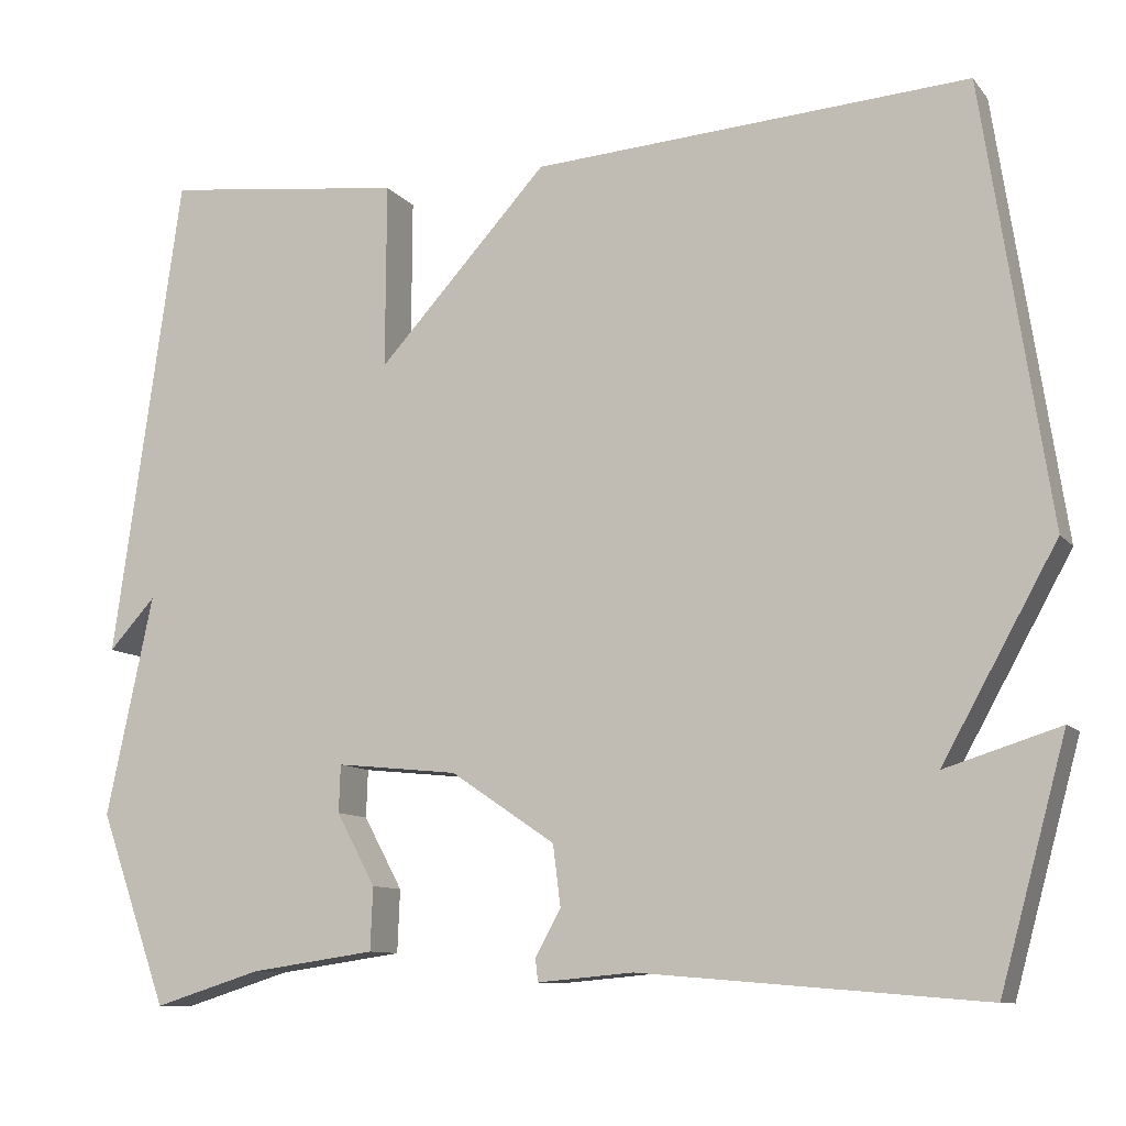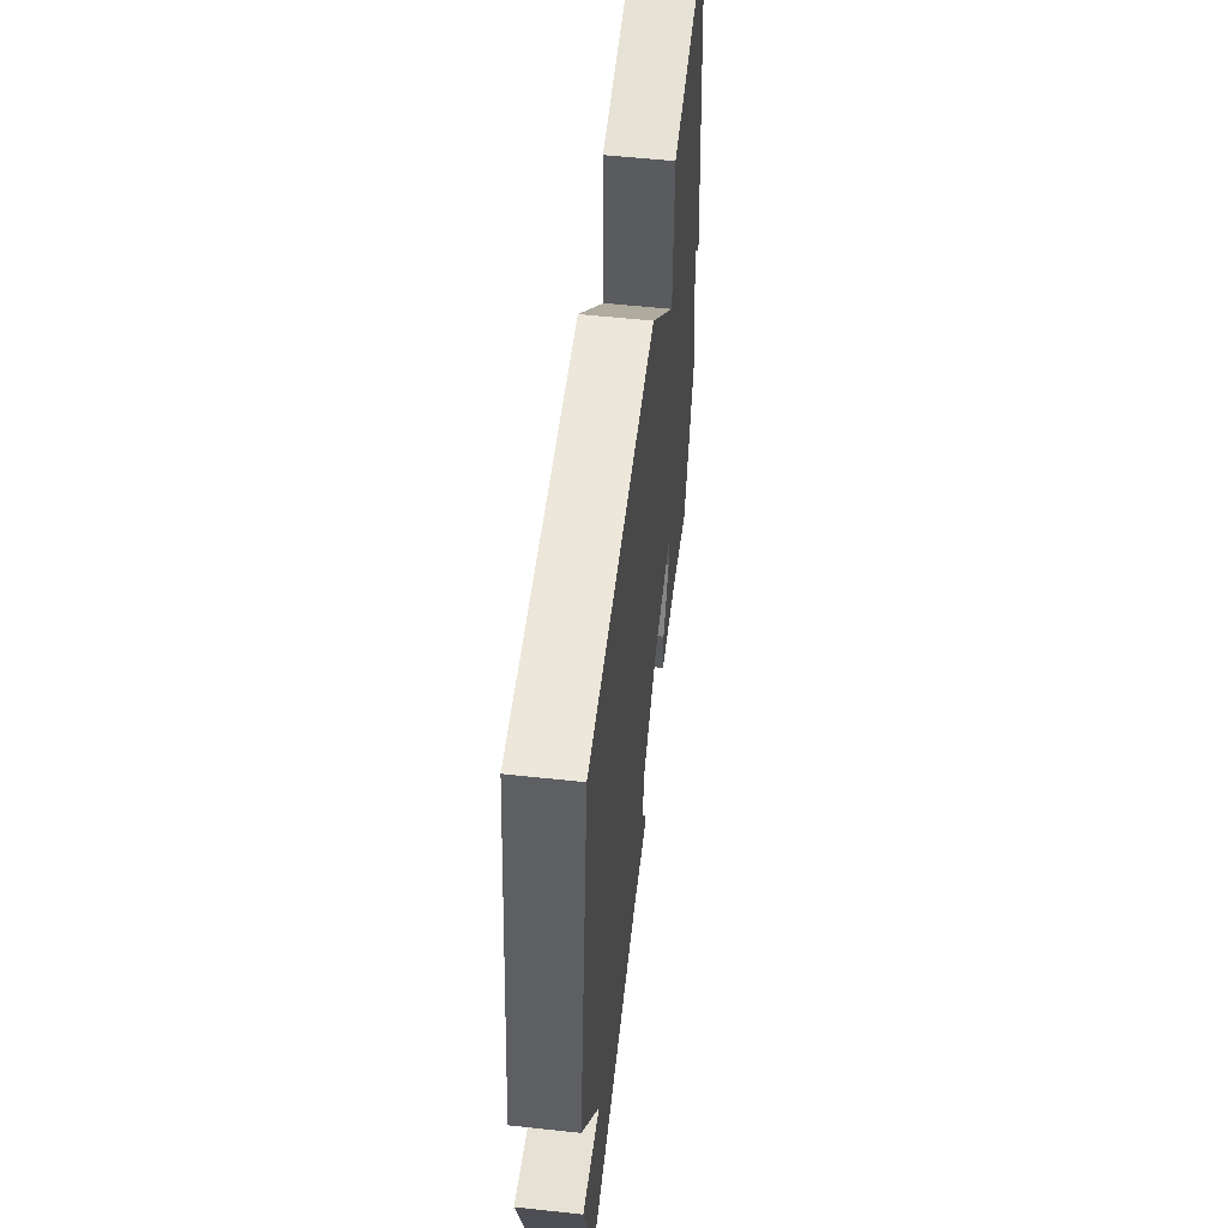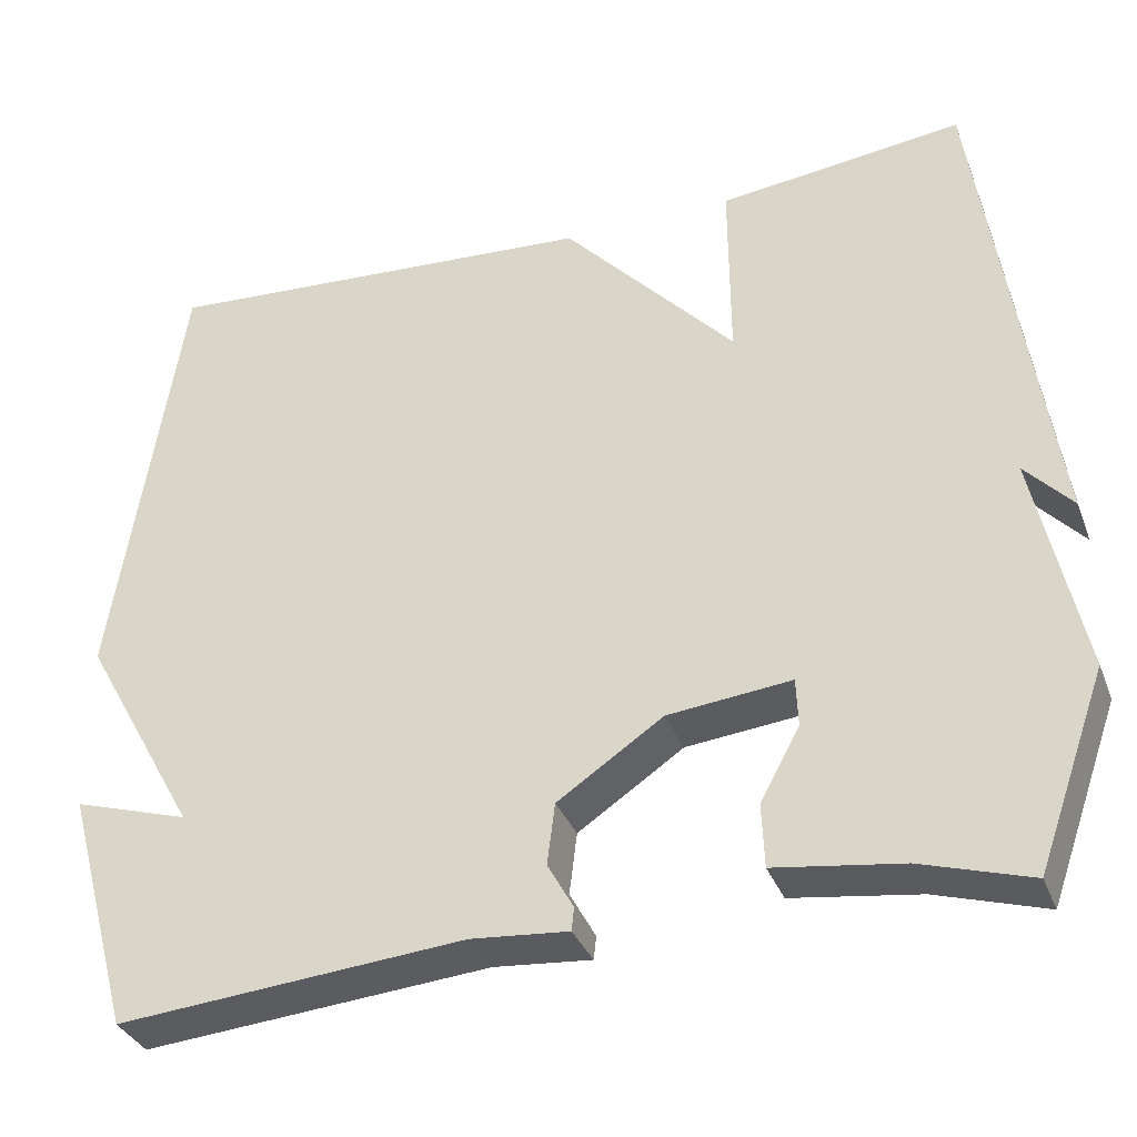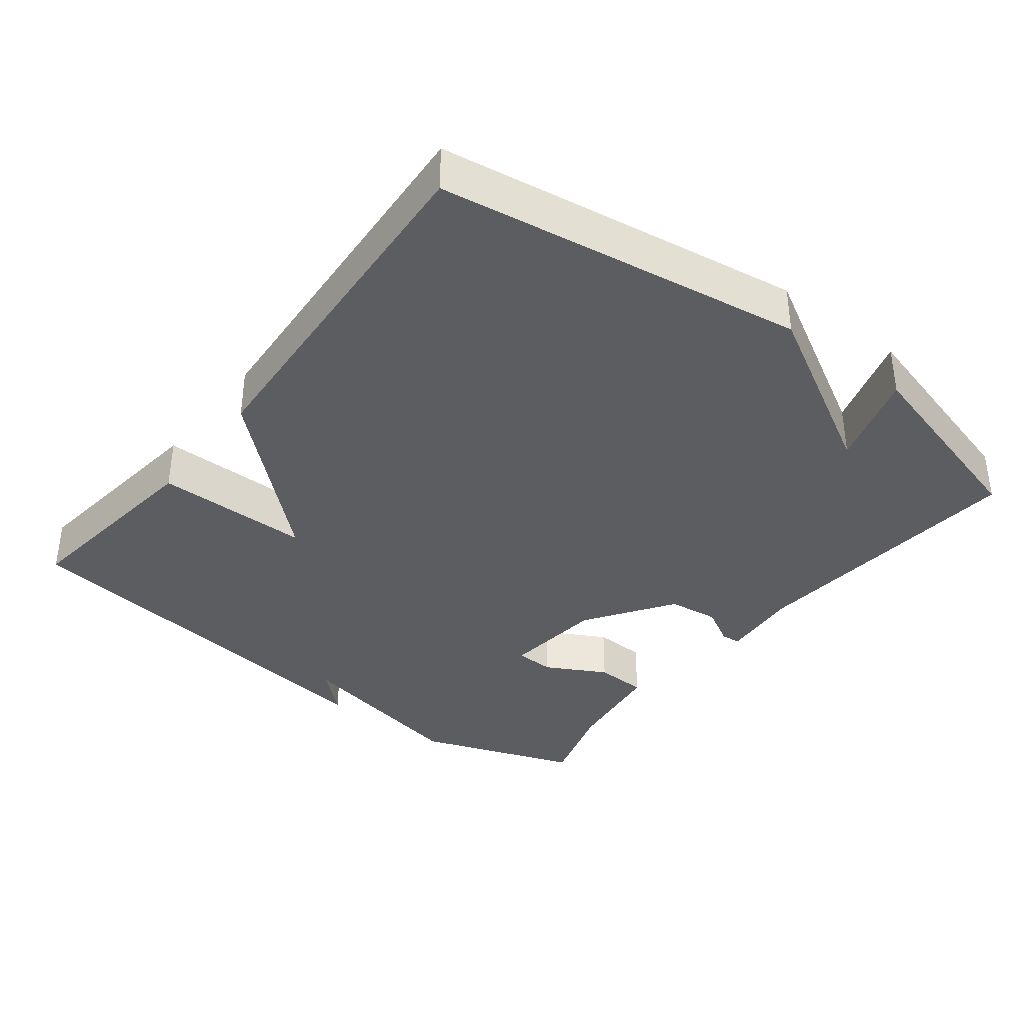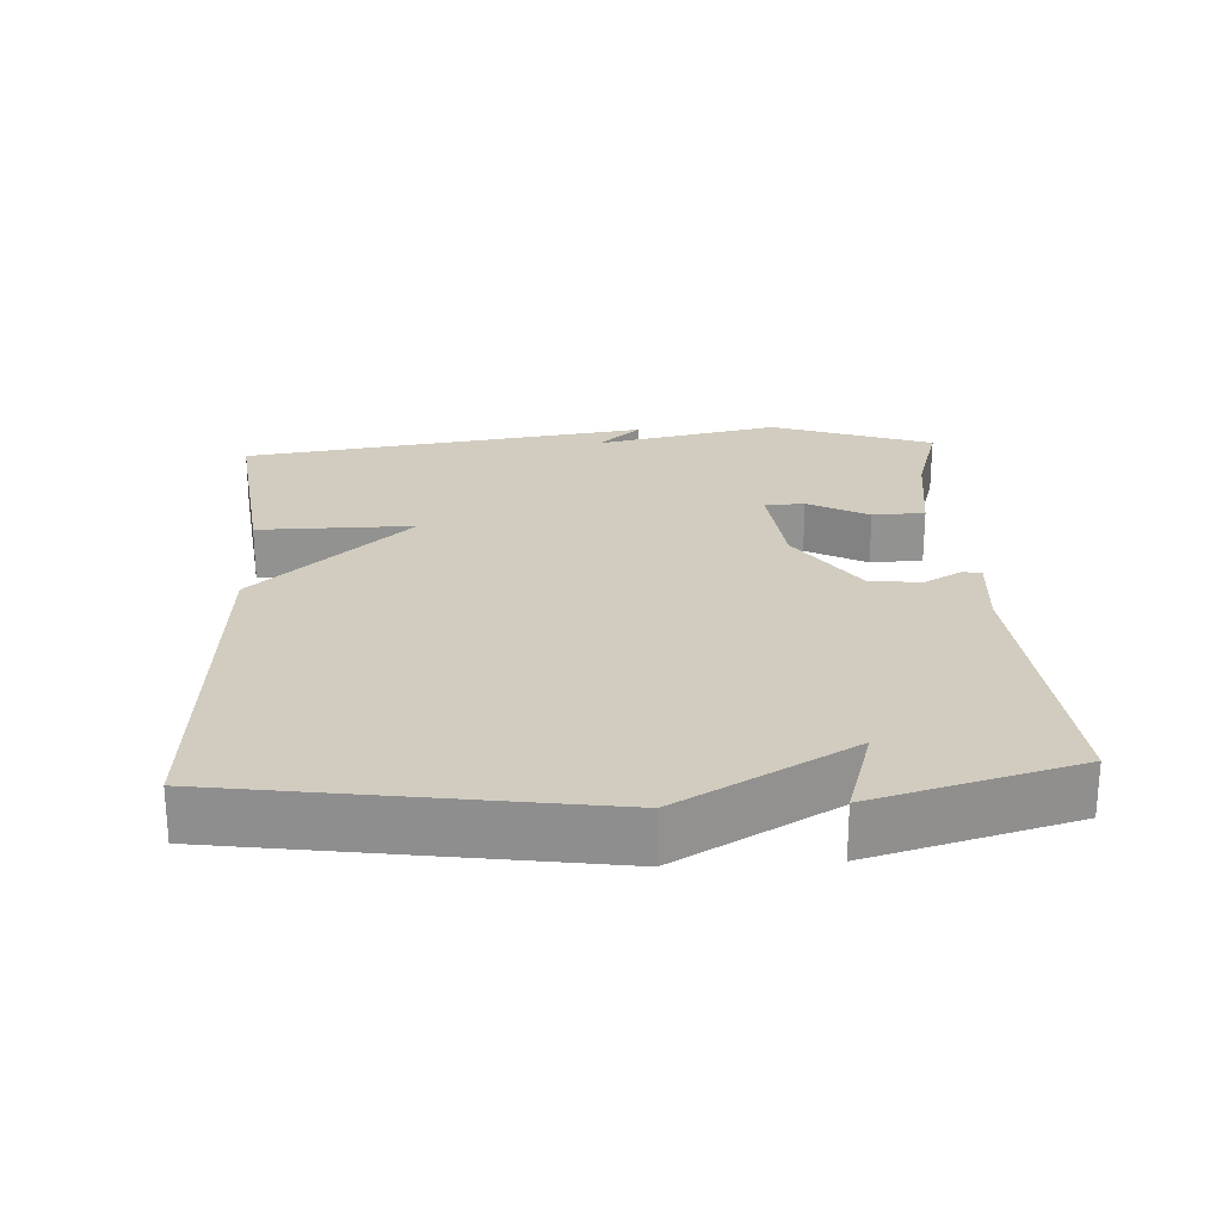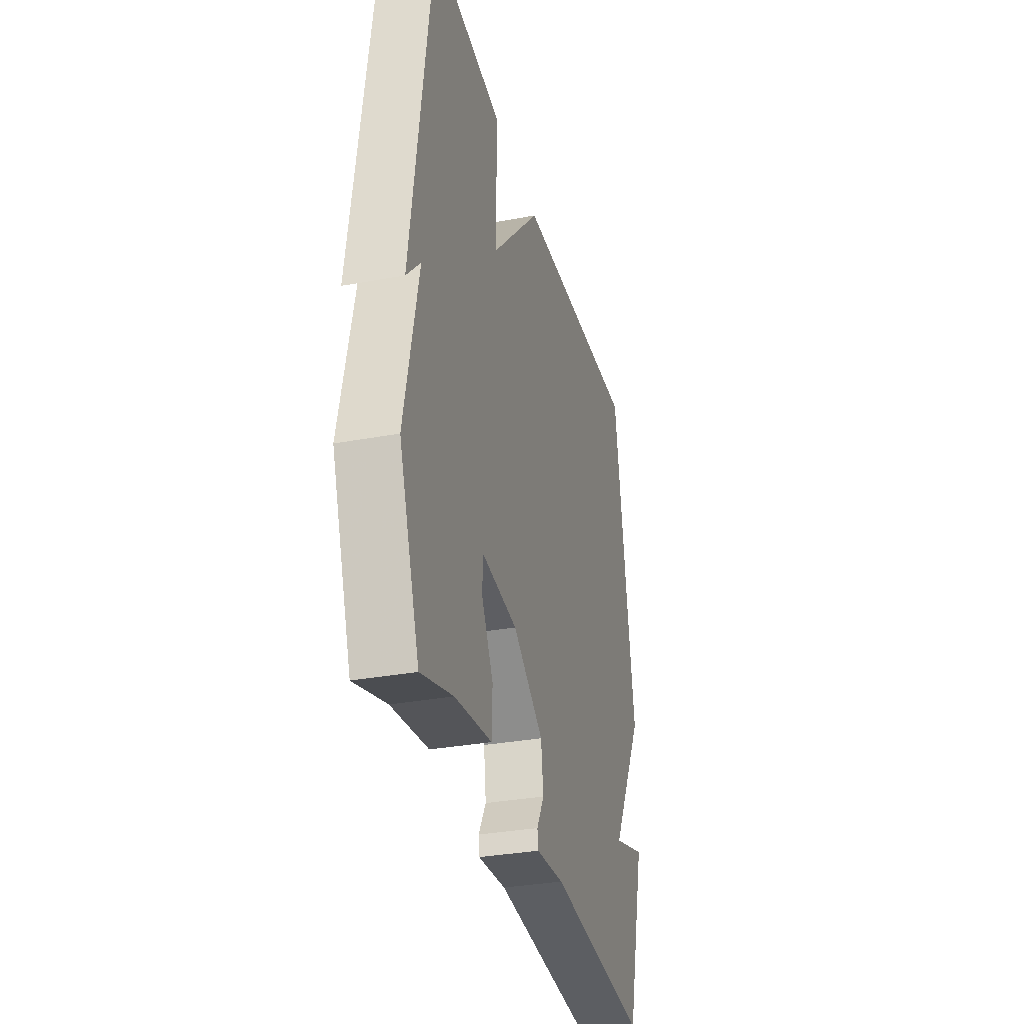
<metadata>
{"format":"obj","ext":"obj","renderer":"f3d","projection":"perspective","resolution":1024,"background":"white","views":[{"elev":-10.2,"azim":22.6,"up":"+Z"},{"elev":55.9,"azim":96.5,"up":"+Z"},{"elev":-34.5,"azim":-160.5,"up":"+Z"},{"elev":-36.8,"azim":52.2,"up":"+Y"},{"elev":24.1,"azim":86.8,"up":"+Y"},{"elev":-32.7,"azim":-75.5,"up":"+Z"}]}
</metadata>
<code>
v -0.5 0.07 0.5
v -0.215 0.07 0.466
v -0.216 0.07 0.247
v -0.015 0.07 0.466
v 0.5 0.07 0.5
v 0.578 0.07 -0.016
v 0.443 0.07 -0.258
v 0.578 0.07 -0.216
v 0.5 0.07 -0.5
v 0.096 0.07 -0.466
v -0.017 0.07 -0.476
v -0.02 0.07 -0.449
v 0.01 0.07 -0.395
v 0.001 0.07 -0.323
v -0.122 0.07 -0.24
v -0.266 0.07 -0.225
v -0.268 0.07 -0.281
v -0.222 0.07 -0.366
v -0.225 0.07 -0.44
v -0.373 0.07 -0.461
v -0.5 0.07 -0.5
v -0.581 0.07 -0.273
v -0.526 0.07 -0.013
v -0.581 0.07 -0.073
v -0.5 0 0.5
v -0.215 0 0.466
v -0.216 0 0.247
v -0.015 0 0.466
v 0.5 0 0.5
v 0.578 0 -0.016
v 0.443 0 -0.258
v 0.578 0 -0.216
v 0.5 0 -0.5
v 0.096 0 -0.466
v -0.017 0 -0.476
v -0.02 0 -0.449
v 0.01 0 -0.395
v 0.001 0 -0.323
v -0.122 0 -0.24
v -0.266 0 -0.225
v -0.268 0 -0.281
v -0.222 0 -0.366
v -0.225 0 -0.44
v -0.373 0 -0.461
v -0.5 0 -0.5
v -0.581 0 -0.273
v -0.526 0 -0.013
v -0.581 0 -0.073
f 23 24 1 2
f 23 2 3
f 22 23 3
f 21 22 3
f 20 21 3
f 17 18 19 20
f 16 17 20
f 16 20 3 4
f 5 6 7
f 4 5 7
f 16 4 7
f 15 16 7
f 14 15 7
f 13 14 7
f 13 7 8
f 12 13 8
f 11 12 8
f 10 11 8
f 8 9 10
f 26 25 48 47
f 27 26 47
f 27 47 46
f 27 46 45
f 27 45 44
f 44 43 42 41
f 44 41 40
f 28 27 44 40
f 31 30 29
f 31 29 28
f 31 28 40
f 31 40 39
f 31 39 38
f 31 38 37
f 32 31 37
f 32 37 36
f 32 36 35
f 32 35 34
f 34 33 32
f 1 25 26 2
f 2 26 27 3
f 3 27 28 4
f 4 28 29 5
f 5 29 30 6
f 6 30 31 7
f 7 31 32 8
f 8 32 33 9
f 9 33 34 10
f 10 34 35 11
f 11 35 36 12
f 12 36 37 13
f 13 37 38 14
f 14 38 39 15
f 15 39 40 16
f 16 40 41 17
f 17 41 42 18
f 18 42 43 19
f 19 43 44 20
f 20 44 45 21
f 21 45 46 22
f 22 46 47 23
f 23 47 48 24
f 24 48 25 1

</code>
